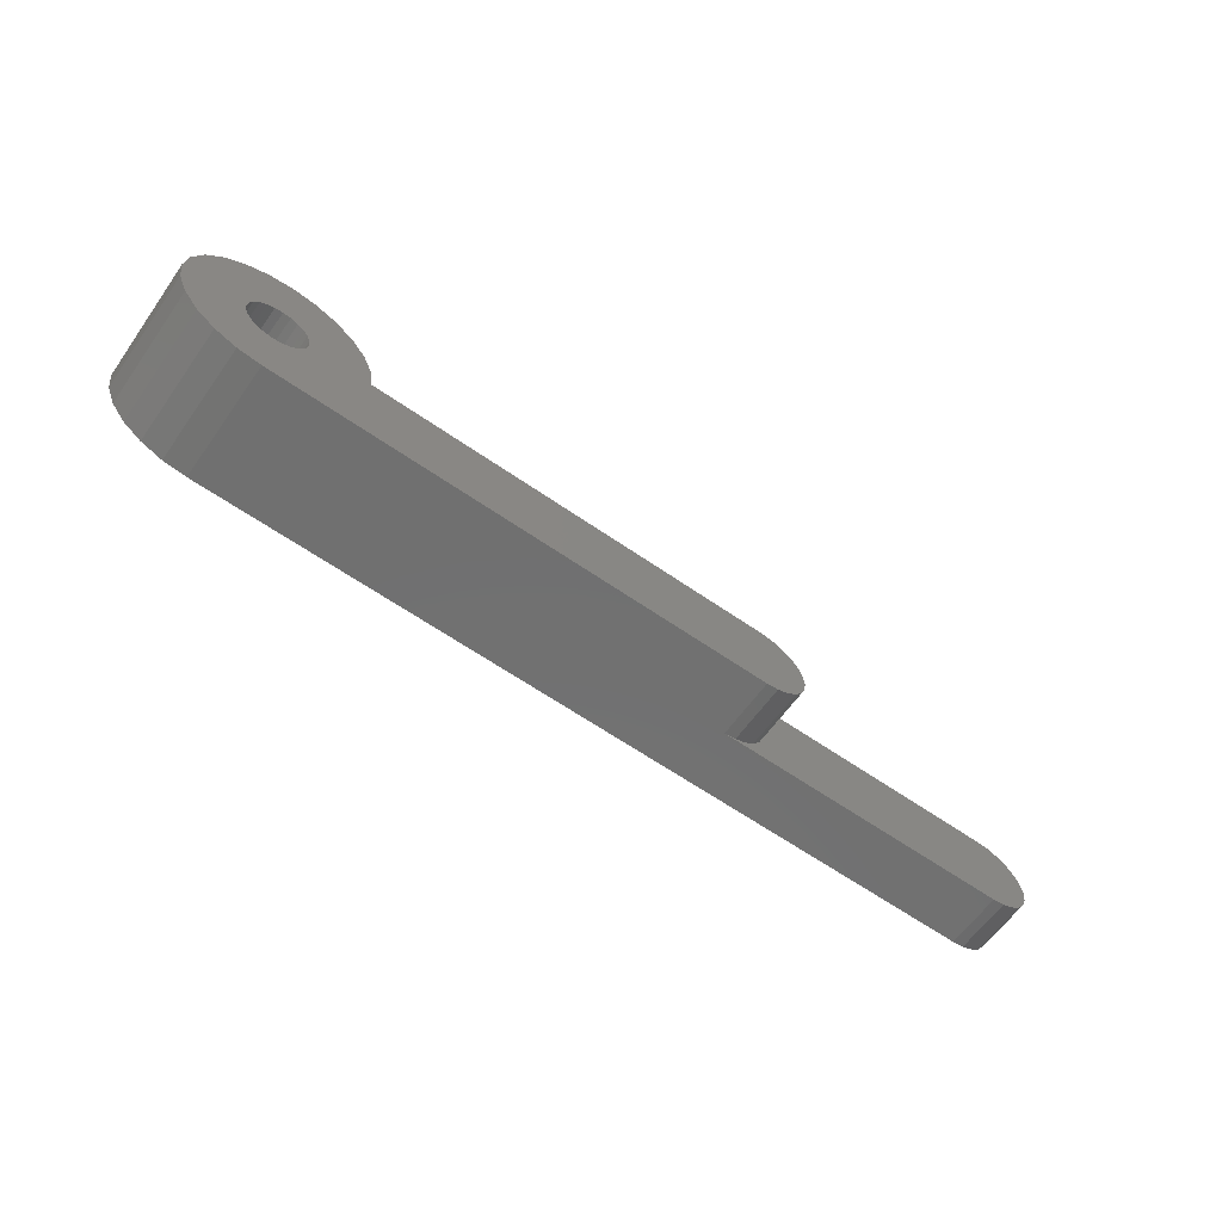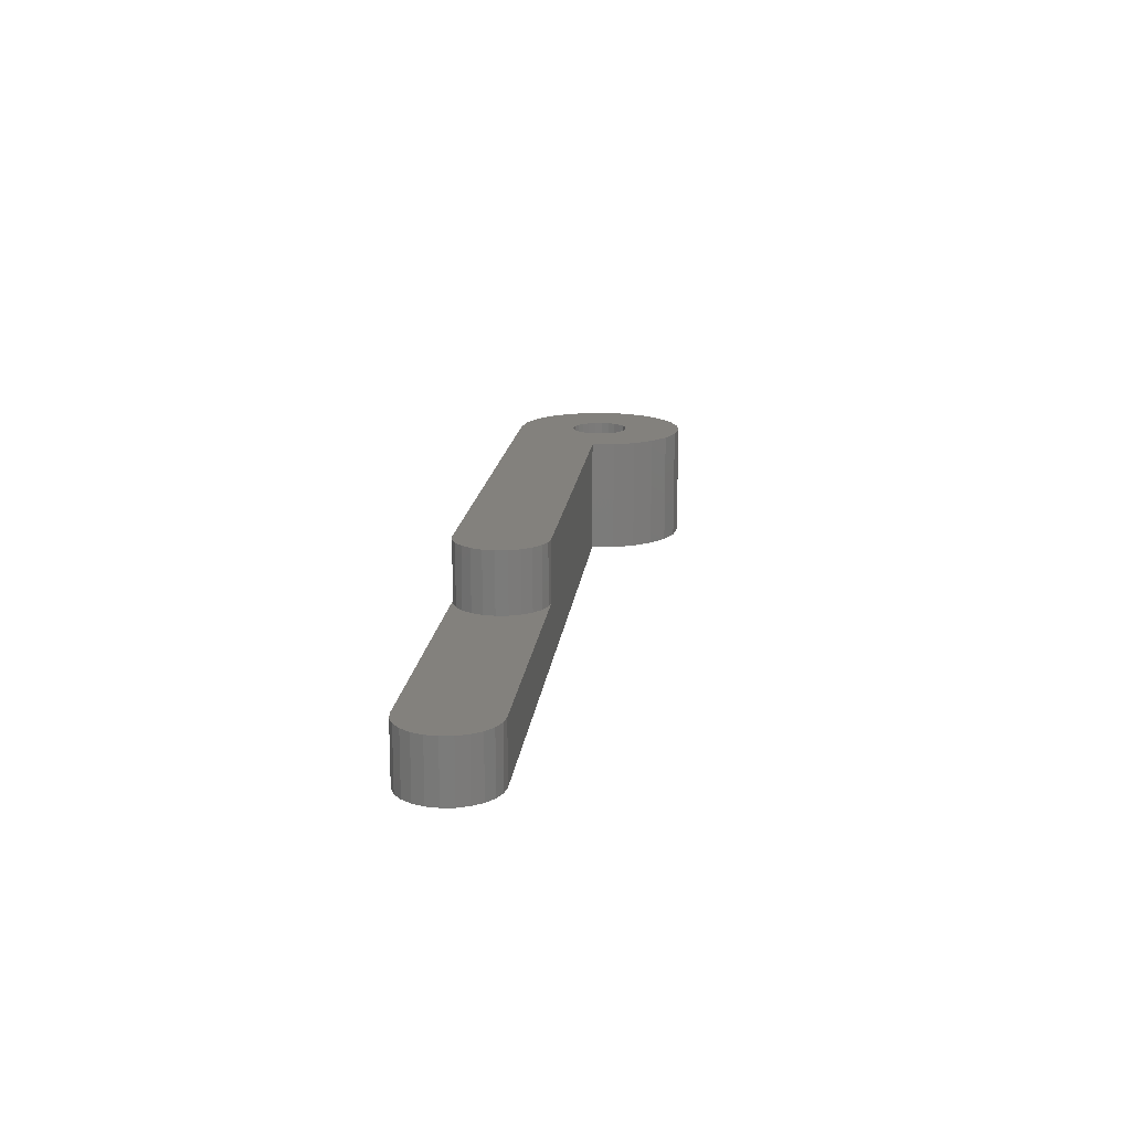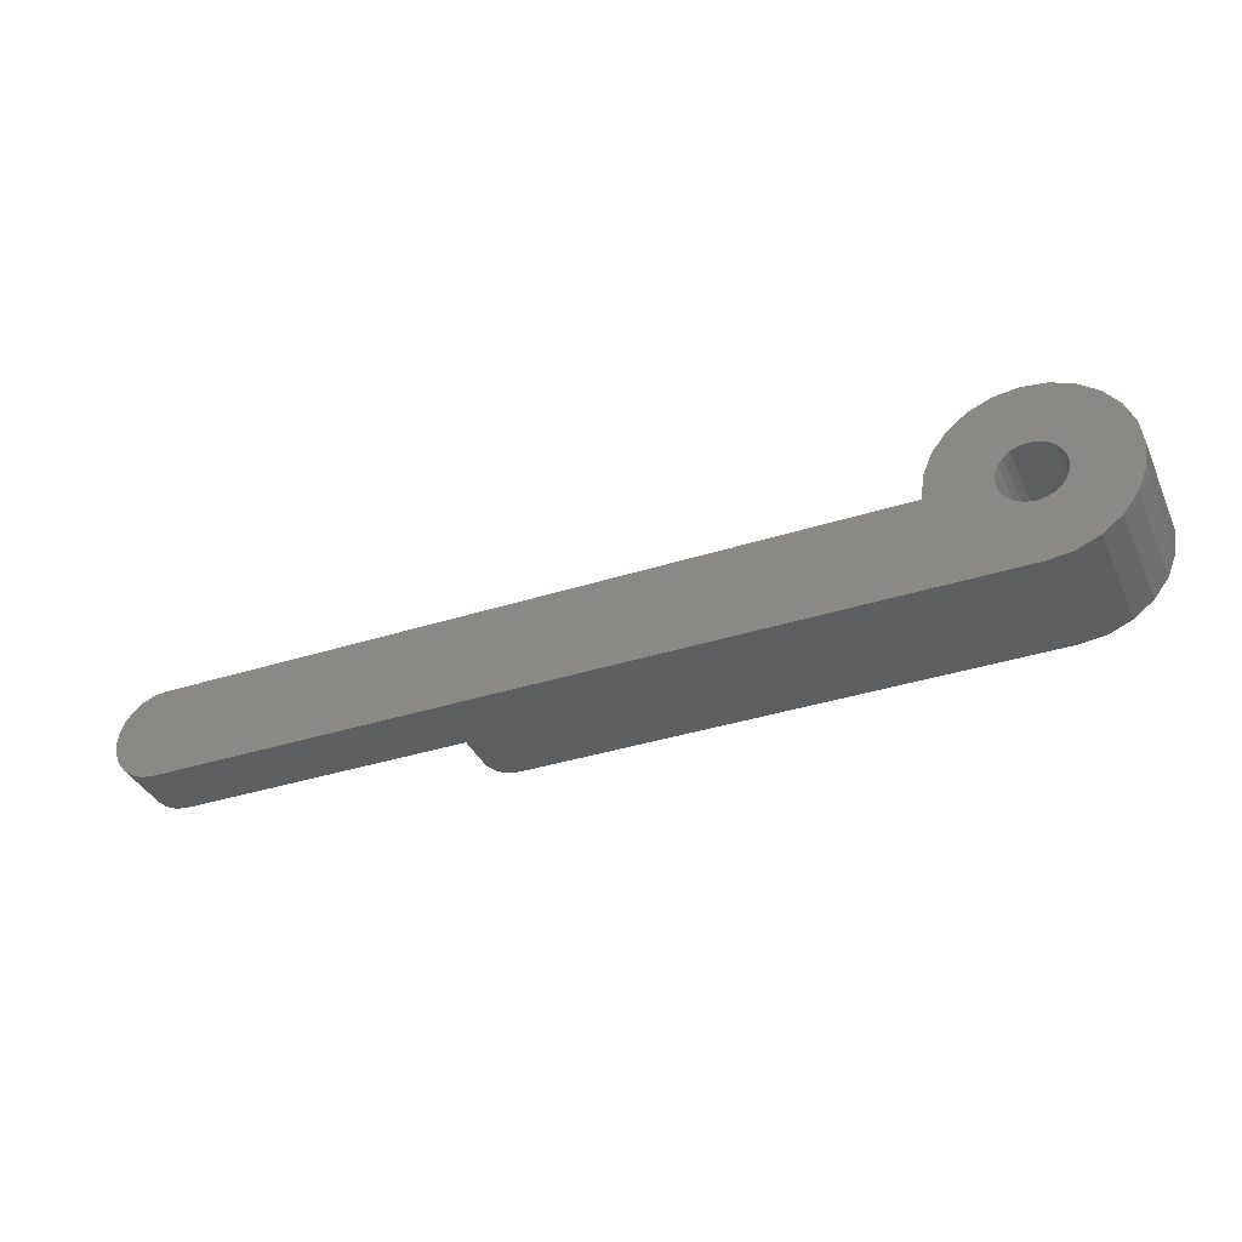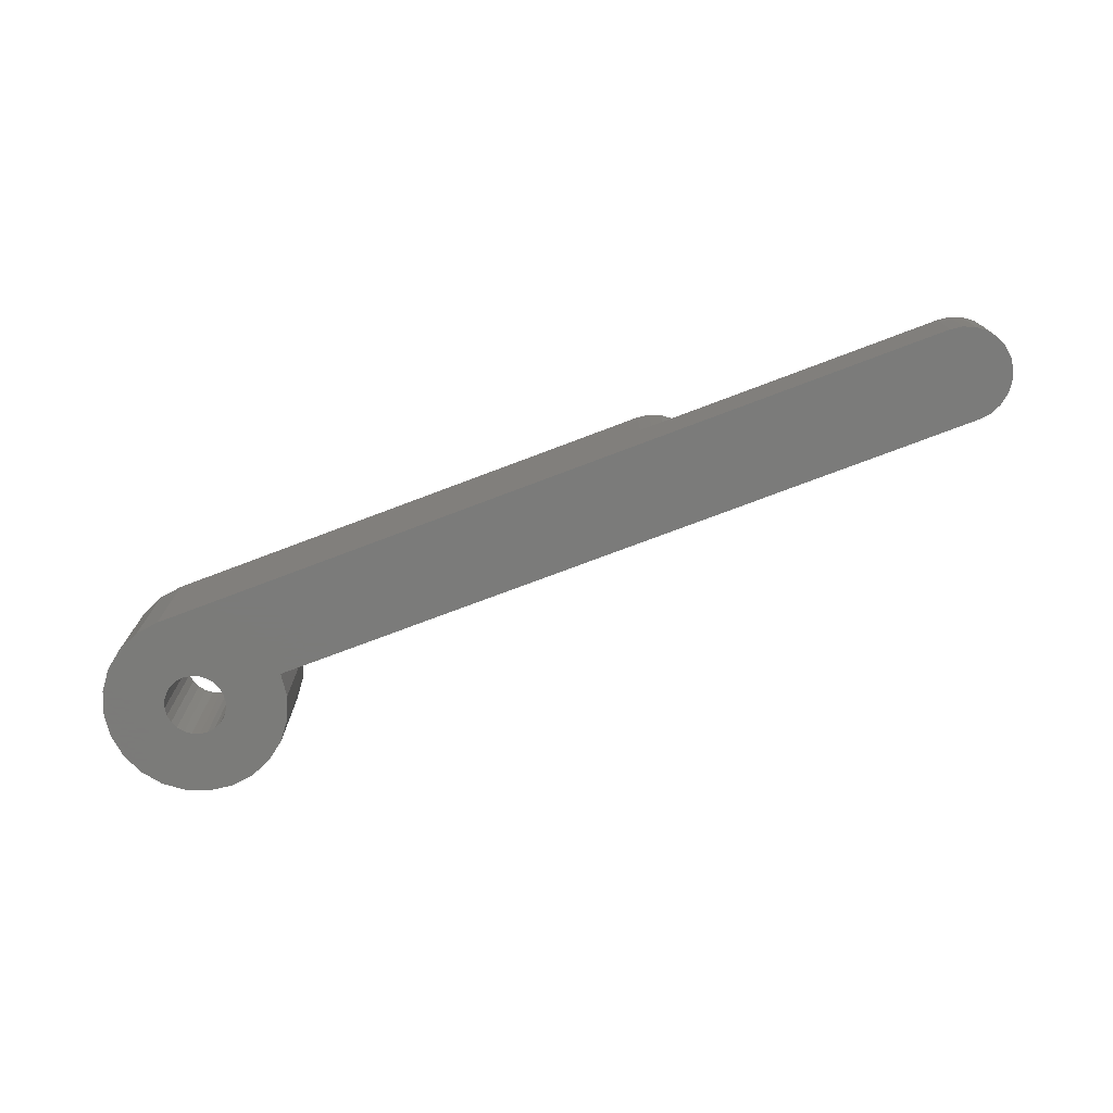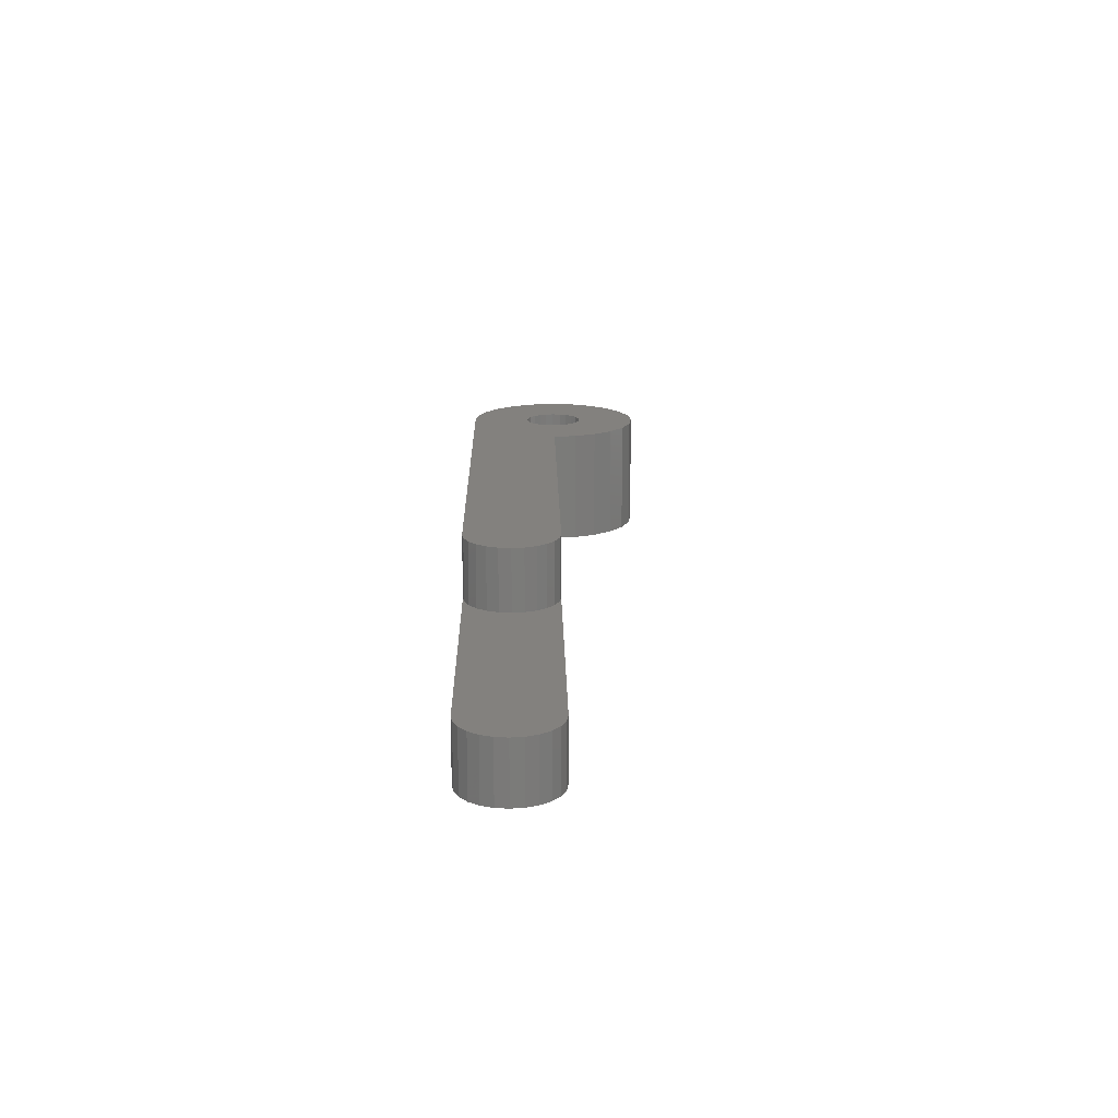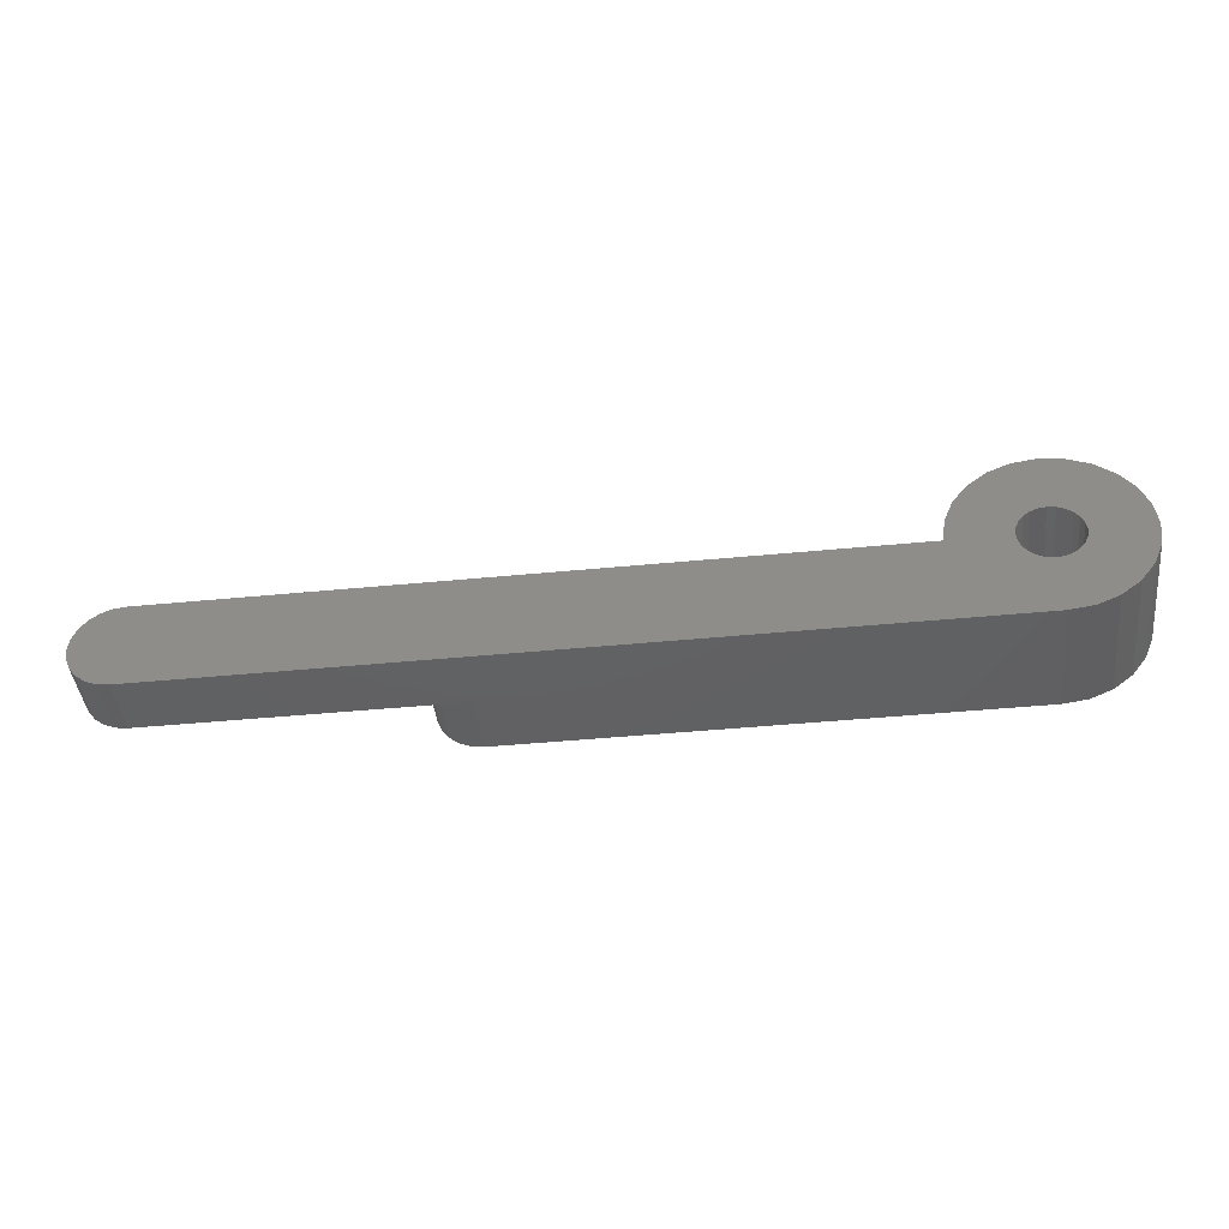
<metadata>
{"format":"stl","ext":"stl","renderer":"f3d","projection":"perspective","resolution":1024,"background":"white","views":[{"elev":-62.1,"azim":-35.3,"up":"+Y"},{"elev":15.7,"azim":96.0,"up":"+Z"},{"elev":-36.7,"azim":-157.5,"up":"+Y"},{"elev":-74.0,"azim":20.8,"up":"+Z"},{"elev":16.3,"azim":89.0,"up":"+Z"},{"elev":-43.2,"azim":-173.4,"up":"+Y"}]}
</metadata>
<code>
# stl→obj: 138 verts, 276 faces
v 29.89 0.05111 1.9
v 29.5 3.525e-15 0
v 29.89 0.05111 0
v 29.5 3.525e-15 1.9
v 30.25 0.201 1.9
v 30.25 0.201 0
v 30.56 0.4393 1.9
v 30.56 0.4393 0
v 30.8 0.75 0
v 30.8 0.75 1.9
v 30.95 1.112 0
v 30.95 1.112 1.9
v 31 1.5 0
v 31 1.5 1.9
v 30.95 1.888 0
v 30.95 1.888 1.9
v 30.8 2.25 0
v 30.8 2.25 1.9
v 30.56 2.561 0
v 30.56 2.561 1.9
v 30.25 2.799 1.9
v 30.25 2.799 0
v 29.89 2.949 1.9
v 29.89 2.949 0
v 29.5 3 1.9
v 29.5 3 0
v 5.898 3.776 0
v 6 3 3.9
v 6 3 0
v 5.898 3.776 3.9
v 5.598 4.5 0
v 5.598 4.5 3.9
v 5.121 5.121 0
v 5.121 5.121 3.9
v 4.5 5.598 3.9
v 4.5 5.598 0
v 3.776 5.898 3.9
v 3.776 5.898 0
v 3 6 3.9
v 3 6 0
v 2.224 5.898 3.9
v 2.224 5.898 0
v 1.5 5.598 3.9
v 1.5 5.598 0
v 0.8787 5.121 3.9
v 0.8787 5.121 0
v 0.4019 4.5 0
v 0.4019 4.5 3.9
v 0.1022 3.776 0
v 0.1022 3.776 3.9
v 3.525e-16 3 0
v 3.525e-16 3 3.9
v 0.1022 2.224 0
v 0.1022 2.224 3.9
v 0.4019 1.5 0
v 0.4019 1.5 3.9
v 0.8787 0.8787 0
v 0.8787 0.8787 3.9
v 1.5 0.4019 3.9
v 1.5 0.4019 0
v 2.224 0.1022 3.9
v 2.224 0.1022 0
v 3 7.05e-16 3.9
v 3 7.05e-16 0
v 19.5 3 3.9
v 19.89 2.949 1.9
v 19.5 3 1.9
v 19.89 2.949 3.9
v 20.25 2.799 1.9
v 20.25 2.799 3.9
v 20.56 2.561 1.9
v 20.56 2.561 3.9
v 20.8 2.25 3.9
v 20.8 2.25 1.9
v 20.95 1.888 3.9
v 20.95 1.888 1.9
v 21 1.5 3.9
v 21 1.5 1.9
v 20.95 1.112 3.9
v 20.95 1.112 1.9
v 20.8 0.75 3.9
v 20.8 0.75 1.9
v 20.56 0.4393 3.9
v 20.56 0.4393 1.9
v 20.25 0.201 1.9
v 20.25 0.201 3.9
v 19.89 0.05111 1.9
v 19.89 0.05111 3.9
v 19.5 1.994e-15 1.9
v 19.5 1.994e-15 3.9
v 2 3 3.9
v 2.034 2.741 3.9
v 2.134 2.5 3.9
v 2.293 2.293 3.9
v 2.5 2.134 3.9
v 2.741 2.034 3.9
v 3 2 3.9
v 3.259 2.034 3.9
v 3.5 2.134 3.9
v 3.707 2.293 3.9
v 3.866 2.5 3.9
v 3.966 2.741 3.9
v 4 3 3.9
v 2.034 3.259 3.9
v 2.134 3.5 3.9
v 2.293 3.707 3.9
v 2.5 3.866 3.9
v 2.741 3.966 3.9
v 3 4 3.9
v 3.259 3.966 3.9
v 3.5 3.866 3.9
v 3.707 3.707 3.9
v 3.866 3.5 3.9
v 3.966 3.259 3.9
v 2 3 3.313e-14
v 2.034 3.259 3.313e-14
v 2.134 3.5 3.313e-14
v 2.293 3.707 3.313e-14
v 2.5 3.866 3.313e-14
v 2.741 3.966 3.313e-14
v 3 4 3.313e-14
v 3.259 3.966 3.313e-14
v 3.5 3.866 3.313e-14
v 3.707 3.707 3.313e-14
v 3.866 3.5 3.313e-14
v 3.966 3.259 3.313e-14
v 4 3 3.313e-14
v 2.034 2.741 3.313e-14
v 2.134 2.5 3.313e-14
v 2.293 2.293 3.313e-14
v 2.5 2.134 3.313e-14
v 2.741 2.034 3.313e-14
v 3 2 3.313e-14
v 3.259 2.034 3.313e-14
v 3.5 2.134 3.313e-14
v 3.707 2.293 3.313e-14
v 3.866 2.5 3.313e-14
v 3.966 2.741 3.313e-14
f 1 2 3
f 2 1 4
f 5 3 6
f 3 5 1
f 7 6 8
f 6 7 5
f 9 7 8
f 7 9 10
f 11 10 9
f 10 11 12
f 13 12 11
f 12 13 14
f 15 14 13
f 14 15 16
f 17 16 15
f 16 17 18
f 19 18 17
f 18 19 20
f 21 19 22
f 19 21 20
f 23 22 24
f 22 23 21
f 25 24 26
f 24 25 23
f 27 28 29
f 28 27 30
f 31 30 27
f 30 31 32
f 33 32 31
f 32 33 34
f 35 33 36
f 33 35 34
f 37 36 38
f 36 37 35
f 39 38 40
f 38 39 37
f 41 40 42
f 40 41 39
f 43 42 44
f 42 43 41
f 45 44 46
f 44 45 43
f 45 47 48
f 47 45 46
f 48 49 50
f 49 48 47
f 50 51 52
f 51 50 49
f 52 53 54
f 53 52 51
f 54 55 56
f 55 54 53
f 56 57 58
f 57 56 55
f 59 57 60
f 57 59 58
f 61 60 62
f 60 61 59
f 63 62 64
f 62 63 61
f 65 66 67
f 66 65 68
f 68 69 66
f 69 68 70
f 70 71 69
f 71 70 72
f 71 73 74
f 73 71 72
f 74 75 76
f 75 74 73
f 76 77 78
f 77 76 75
f 78 79 80
f 79 78 77
f 80 81 82
f 81 80 79
f 82 83 84
f 83 82 81
f 83 85 84
f 85 83 86
f 86 87 85
f 87 86 88
f 88 89 87
f 89 88 90
f 61 91 59
f 91 61 92
f 92 61 93
f 93 61 94
f 94 61 63
f 94 63 95
f 95 63 96
f 96 63 97
f 97 63 98
f 98 63 90
f 98 90 99
f 99 90 100
f 100 90 101
f 101 90 102
f 102 90 103
f 103 90 28
f 103 28 35
f 35 28 34
f 34 28 32
f 32 28 30
f 28 90 65
f 65 90 88
f 65 88 68
f 68 88 86
f 68 86 70
f 70 86 83
f 70 83 72
f 72 83 81
f 72 81 73
f 73 81 79
f 73 79 75
f 75 79 77
f 54 50 52
f 50 54 48
f 48 54 56
f 48 56 45
f 45 56 58
f 45 58 43
f 43 58 59
f 43 59 41
f 41 59 91
f 41 91 104
f 41 104 105
f 41 105 106
f 41 106 39
f 39 106 107
f 39 107 108
f 39 108 109
f 39 109 37
f 37 109 110
f 37 110 111
f 37 111 112
f 37 112 113
f 37 113 35
f 35 113 114
f 35 114 103
f 4 87 89
f 87 4 85
f 85 4 84
f 84 4 82
f 82 4 80
f 80 4 78
f 66 25 67
f 25 66 69
f 25 69 71
f 25 71 74
f 25 74 76
f 25 76 78
f 25 78 4
f 25 4 1
f 25 1 23
f 23 1 5
f 23 5 21
f 21 5 7
f 21 7 20
f 20 7 10
f 20 10 18
f 18 10 12
f 18 12 16
f 16 12 14
f 28 26 29
f 26 28 67
f 67 28 65
f 25 26 67
f 49 53 51
f 53 49 47
f 53 47 55
f 55 47 46
f 55 46 57
f 57 46 44
f 57 44 60
f 60 44 42
f 60 42 115
f 115 42 116
f 116 42 117
f 117 42 118
f 118 42 40
f 118 40 119
f 119 40 120
f 120 40 121
f 121 40 38
f 121 38 122
f 122 38 123
f 123 38 124
f 124 38 125
f 125 38 36
f 125 36 126
f 126 36 127
f 115 62 60
f 62 115 128
f 62 128 129
f 62 129 130
f 62 130 64
f 64 130 131
f 64 131 132
f 64 132 133
f 64 133 134
f 64 134 2
f 2 134 135
f 2 135 136
f 2 136 137
f 2 137 138
f 2 138 127
f 2 127 29
f 29 127 36
f 29 36 33
f 29 33 31
f 29 31 27
f 2 29 26
f 2 26 24
f 2 24 3
f 3 24 22
f 3 22 6
f 6 22 19
f 6 19 8
f 8 19 17
f 8 17 9
f 9 17 15
f 9 15 11
f 11 15 13
f 116 91 115
f 91 116 104
f 115 92 128
f 92 115 91
f 128 93 129
f 93 128 92
f 129 94 130
f 94 129 93
f 94 131 130
f 131 94 95
f 95 132 131
f 132 95 96
f 96 133 132
f 133 96 97
f 97 134 133
f 134 97 98
f 98 135 134
f 135 98 99
f 99 136 135
f 136 99 100
f 101 136 100
f 136 101 137
f 102 137 101
f 137 102 138
f 103 138 102
f 138 103 127
f 114 127 103
f 127 114 126
f 113 126 114
f 126 113 125
f 112 125 113
f 125 112 124
f 112 123 124
f 123 112 111
f 111 122 123
f 122 111 110
f 110 121 122
f 121 110 109
f 109 120 121
f 120 109 108
f 108 119 120
f 119 108 107
f 107 118 119
f 118 107 106
f 118 105 117
f 105 118 106
f 117 104 116
f 104 117 105
f 4 64 2
f 64 4 89
f 89 63 64
f 63 89 90

</code>
